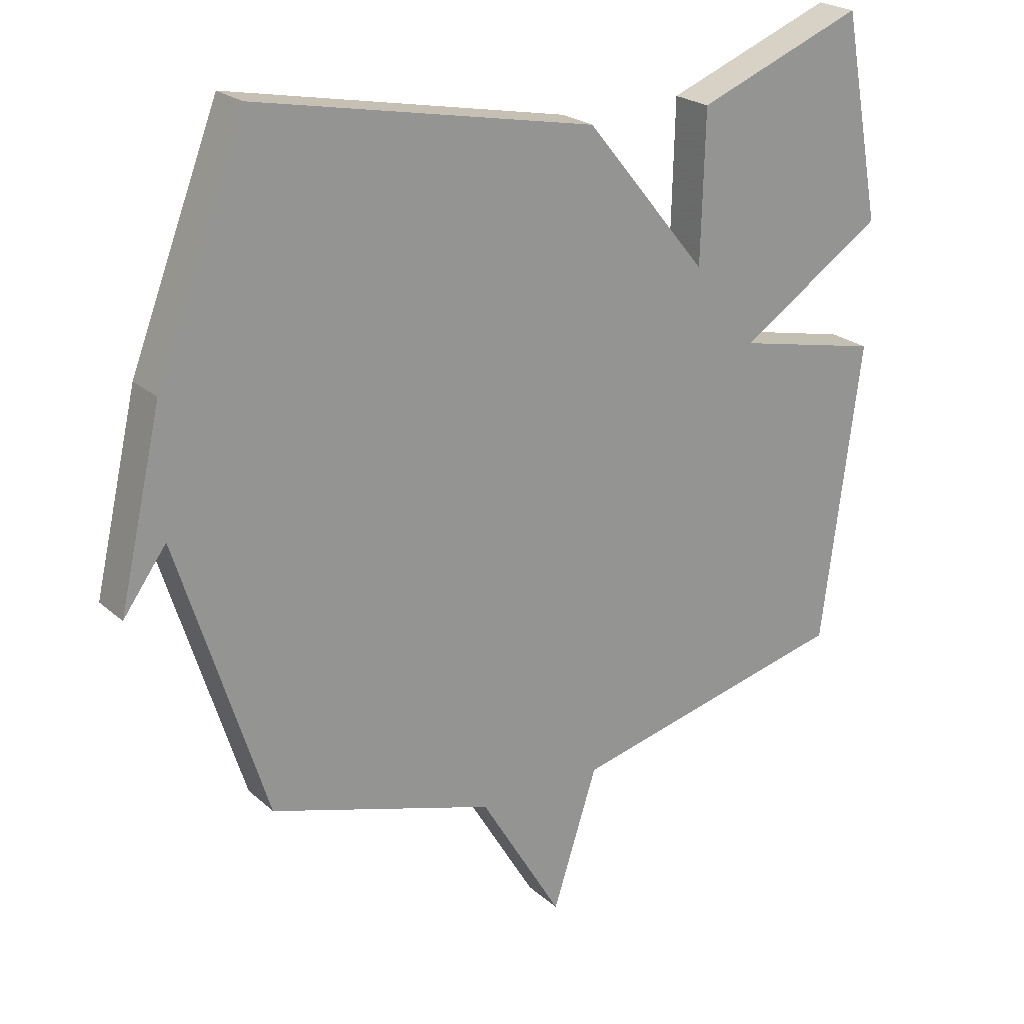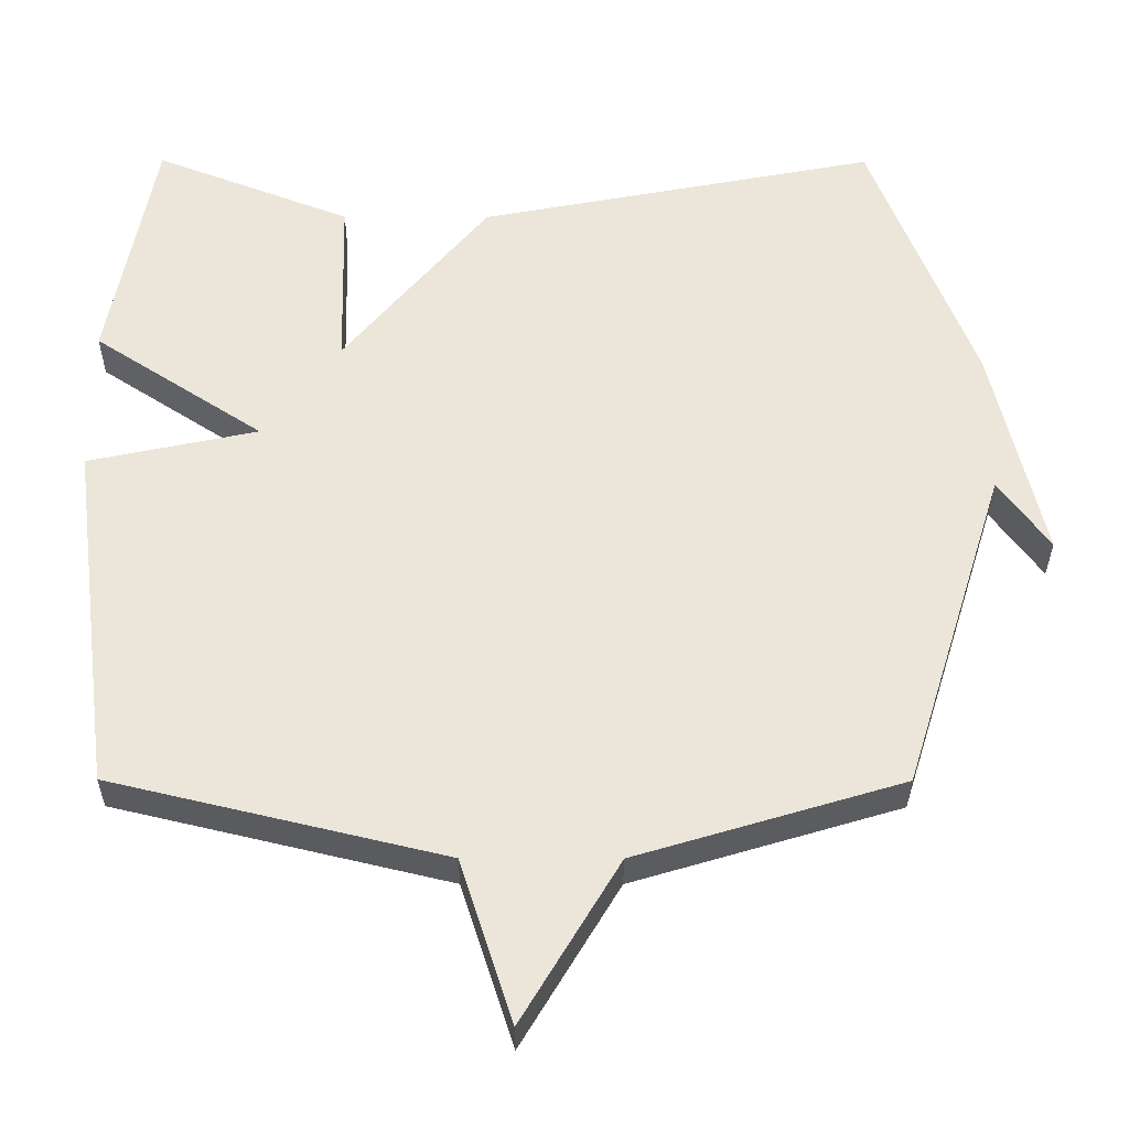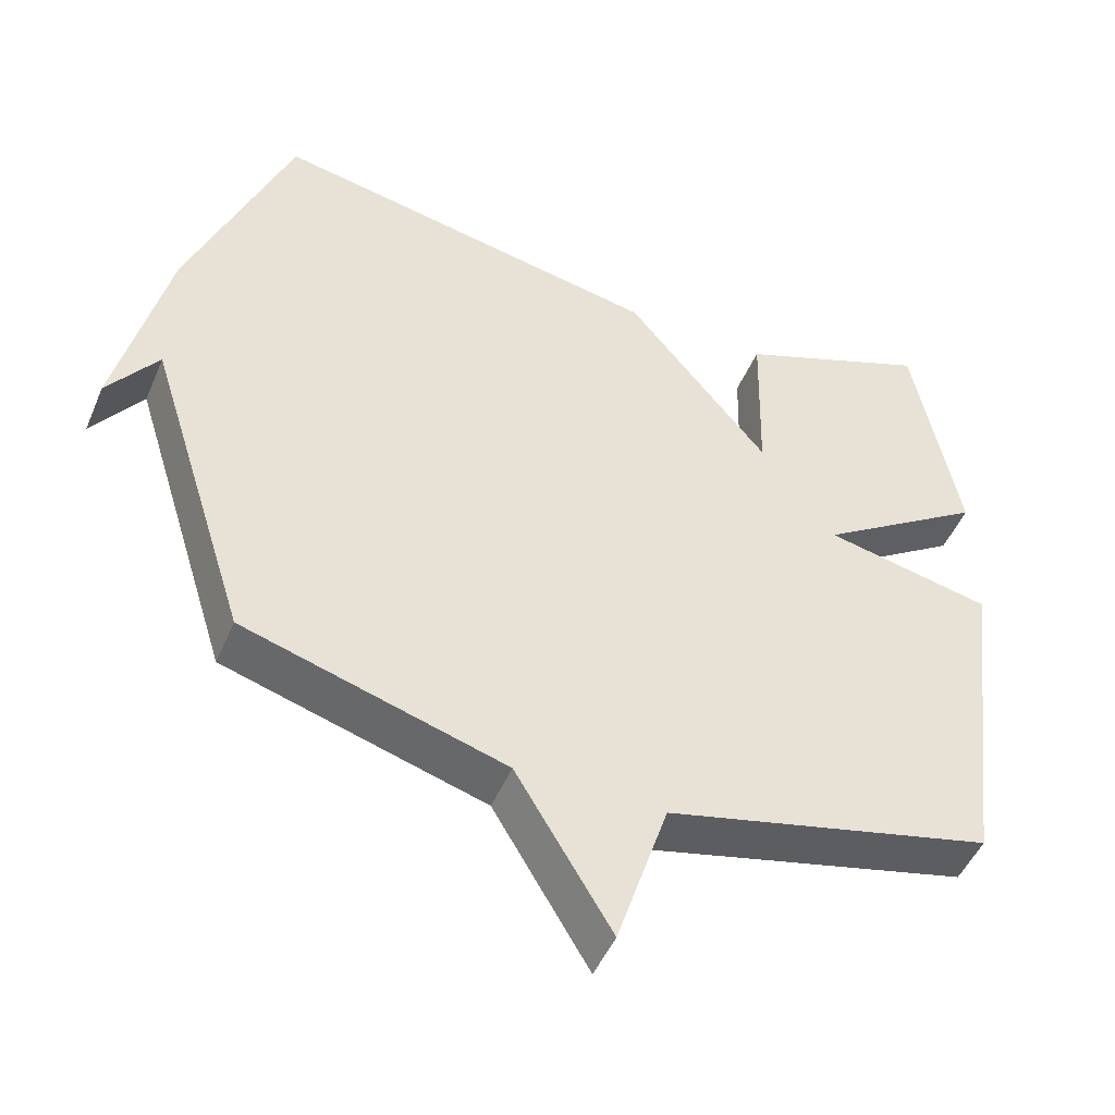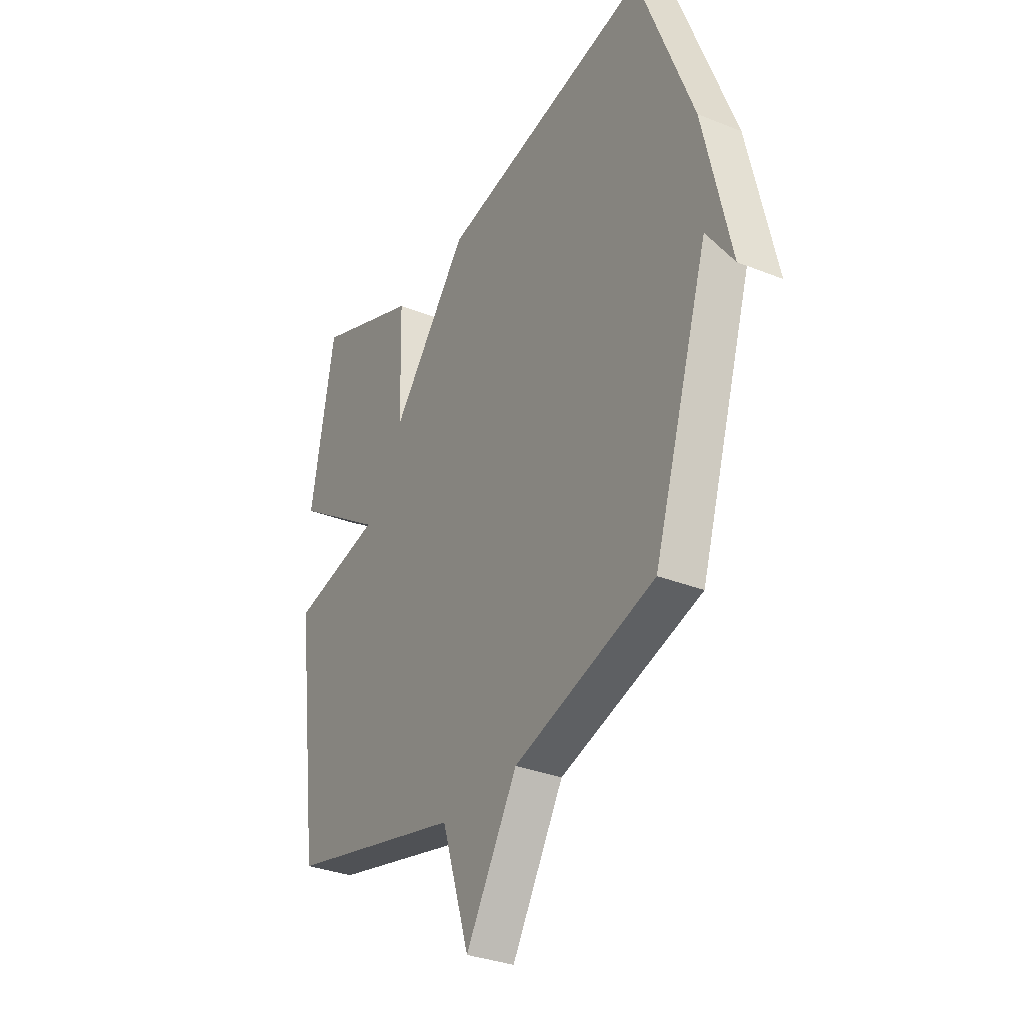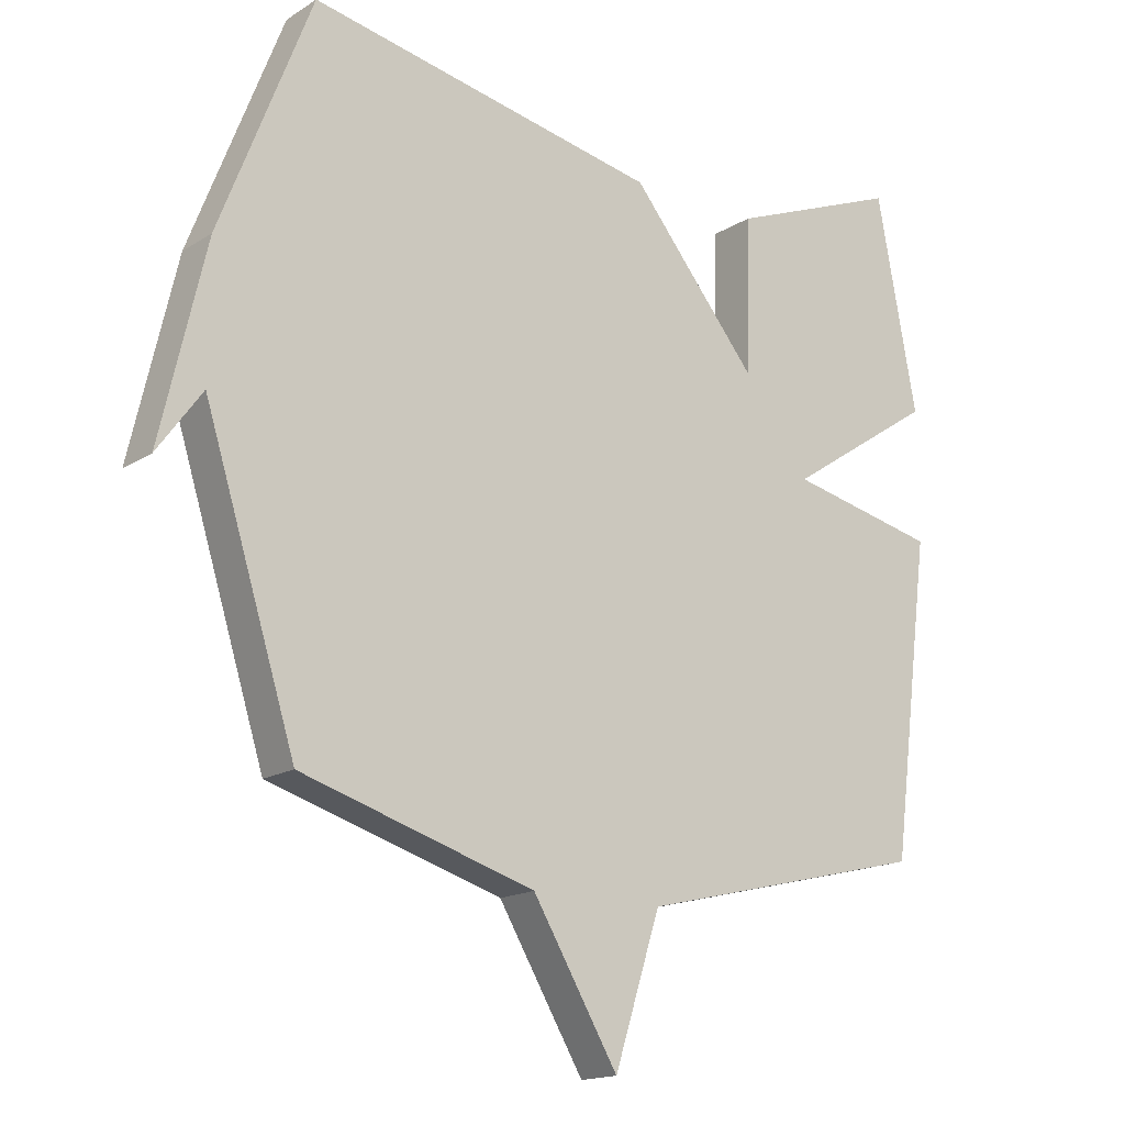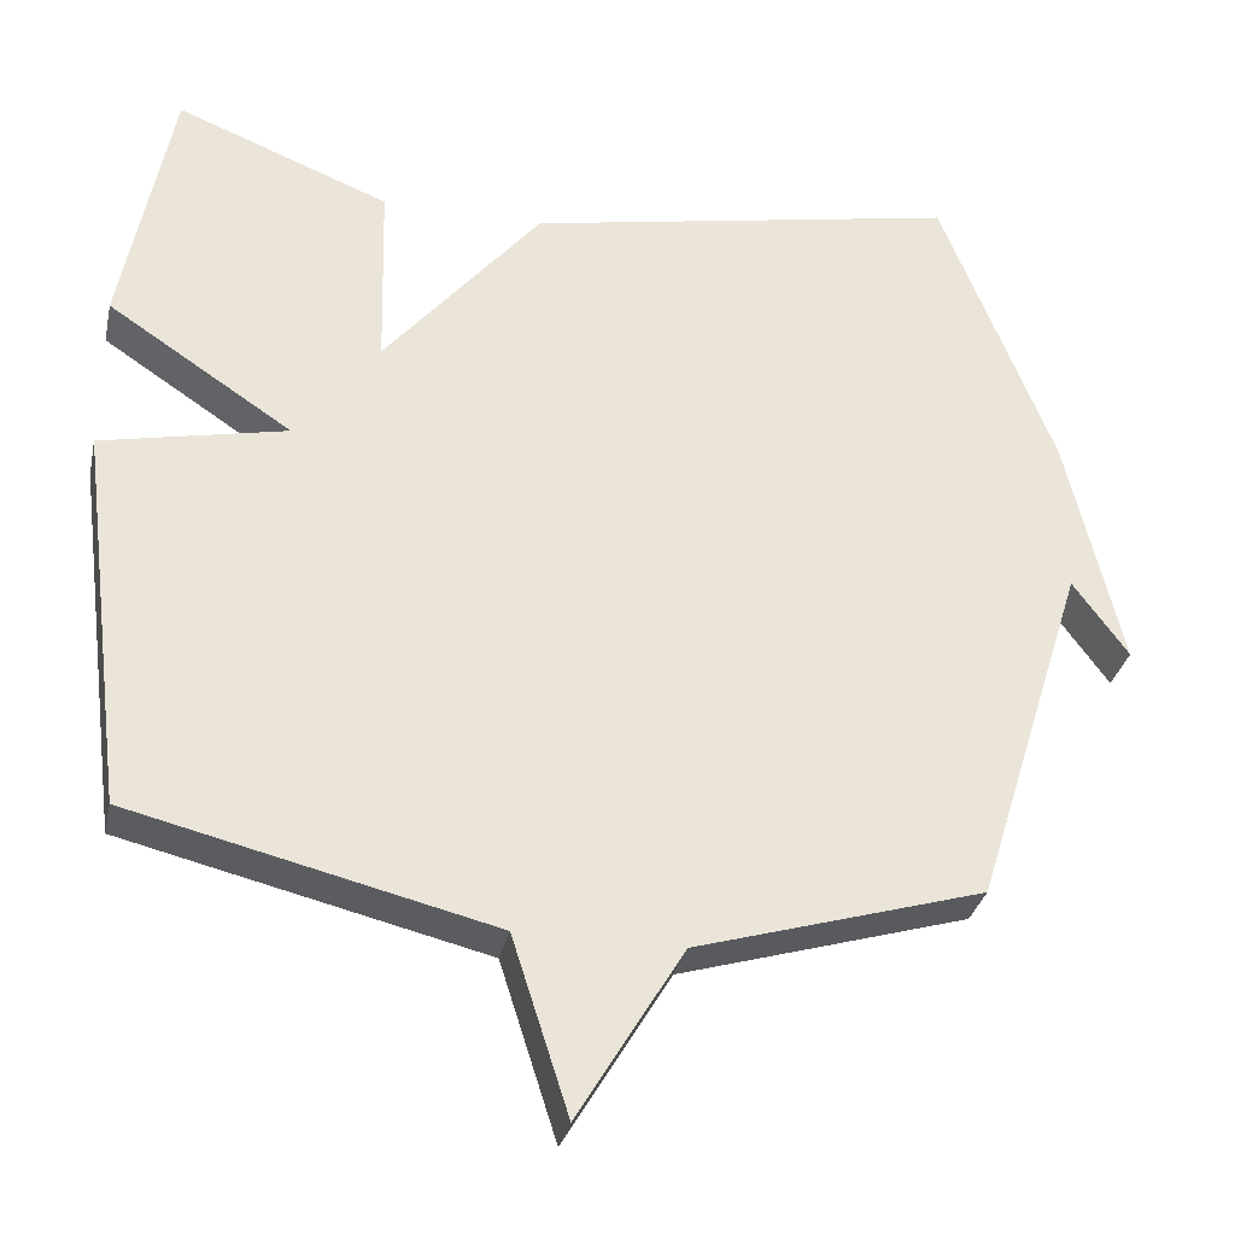
<metadata>
{"format":"obj","ext":"obj","renderer":"f3d","projection":"perspective","resolution":1024,"background":"white","views":[{"elev":22.7,"azim":-34.5,"up":"+Z"},{"elev":-32.9,"azim":179.8,"up":"+Z"},{"elev":-48.6,"azim":-22.5,"up":"+Z"},{"elev":-32.1,"azim":-119.3,"up":"+Z"},{"elev":-16.3,"azim":-38.2,"up":"+Z"},{"elev":-32.2,"azim":167.8,"up":"+Z"}]}
</metadata>
<code>
v 0.5 0.07 0.5
v 0.561 0.07 0.176
v 0.333 0.07 0.025
v 0.561 0.07 -0.024
v 0.5 0.07 -0.5
v 0.055 0.07 -0.607
v -0.015 0.07 -0.825
v -0.145 0.07 -0.607
v -0.5 0.07 -0.5
v -0.639 0.07 -0.059
v -0.707 0.07 -0.153
v -0.639 0.07 0.141
v -0.5 0.07 0.5
v 0.036 0.07 0.396
v 0.23 0.07 0.16
v 0.236 0.07 0.396
v 0.5 0 0.5
v 0.561 0 0.176
v 0.333 0 0.025
v 0.561 0 -0.024
v 0.5 0 -0.5
v 0.055 0 -0.607
v -0.015 0 -0.825
v -0.145 0 -0.607
v -0.5 0 -0.5
v -0.639 0 -0.059
v -0.707 0 -0.153
v -0.639 0 0.141
v -0.5 0 0.5
v 0.036 0 0.396
v 0.23 0 0.16
v 0.236 0 0.396
f 1 2 3
f 16 1 3
f 15 16 3
f 14 15 3
f 13 14 3
f 10 11 12 13
f 10 13 3
f 9 10 3
f 8 9 3
f 6 7 8
f 5 6 8
f 4 5 8
f 3 4 8
f 19 18 17
f 19 17 32
f 19 32 31
f 19 31 30
f 19 30 29
f 29 28 27 26
f 19 29 26
f 19 26 25
f 19 25 24
f 24 23 22
f 24 22 21
f 24 21 20
f 24 20 19
f 1 17 18 2
f 2 18 19 3
f 3 19 20 4
f 4 20 21 5
f 5 21 22 6
f 6 22 23 7
f 7 23 24 8
f 8 24 25 9
f 9 25 26 10
f 10 26 27 11
f 11 27 28 12
f 12 28 29 13
f 13 29 30 14
f 14 30 31 15
f 15 31 32 16
f 16 32 17 1

</code>
